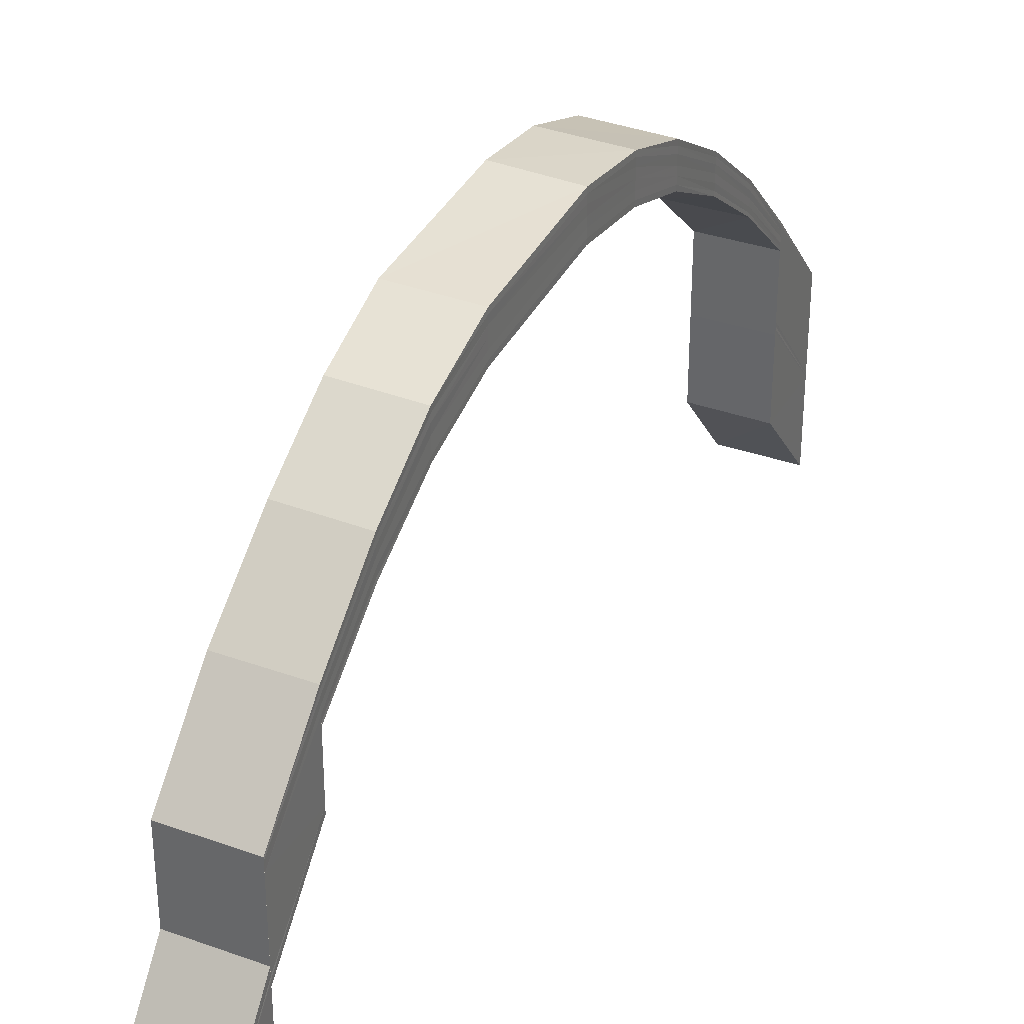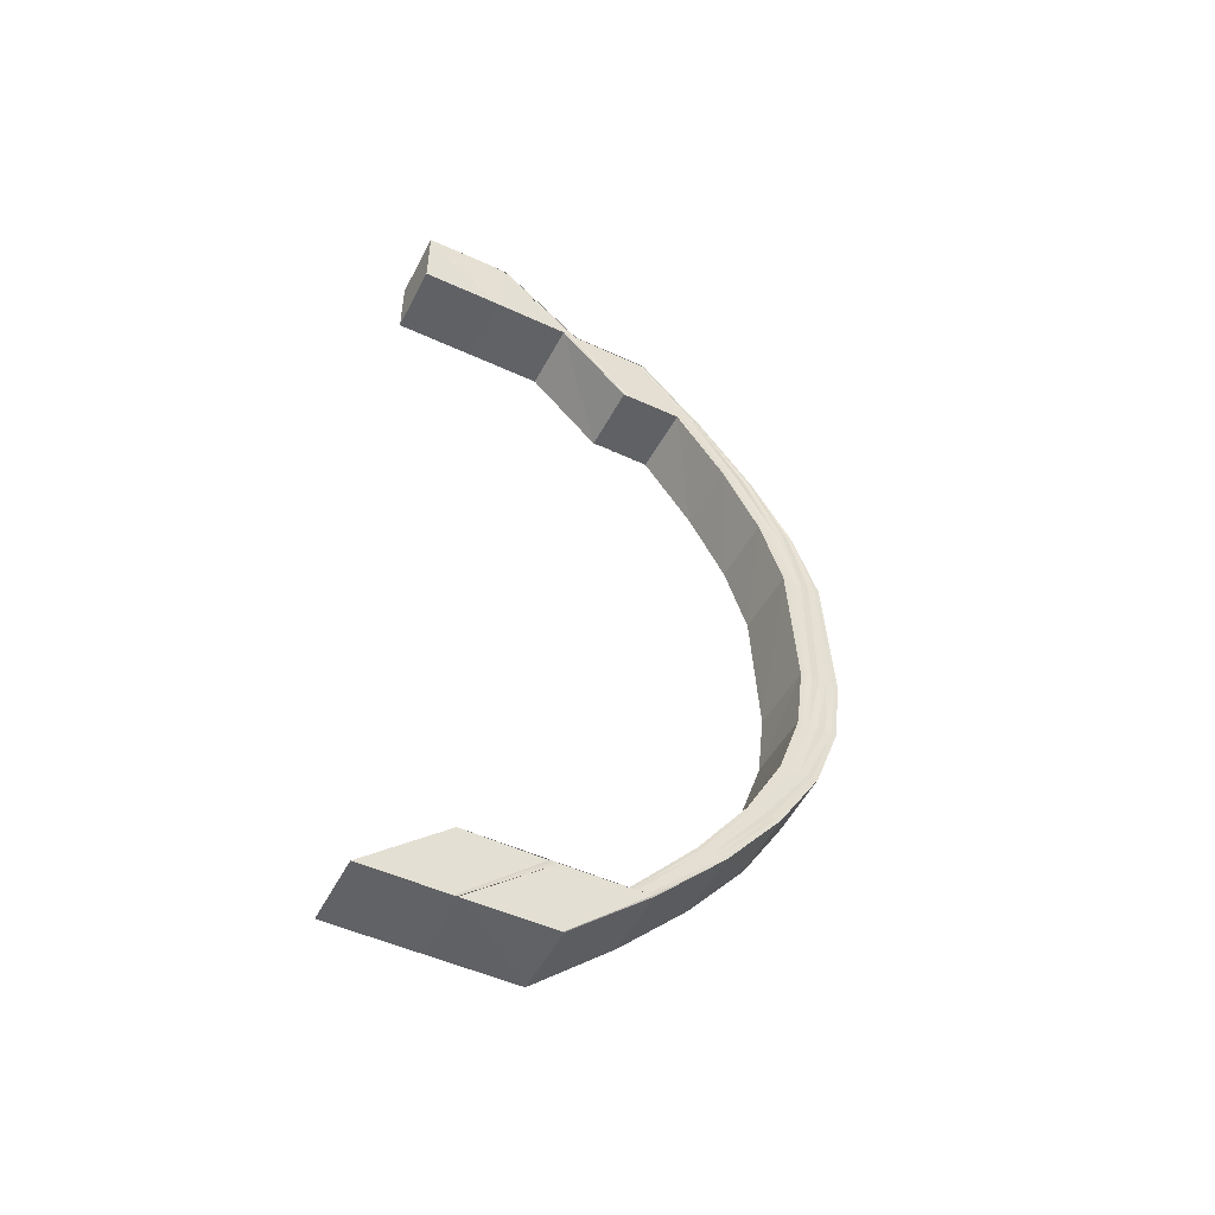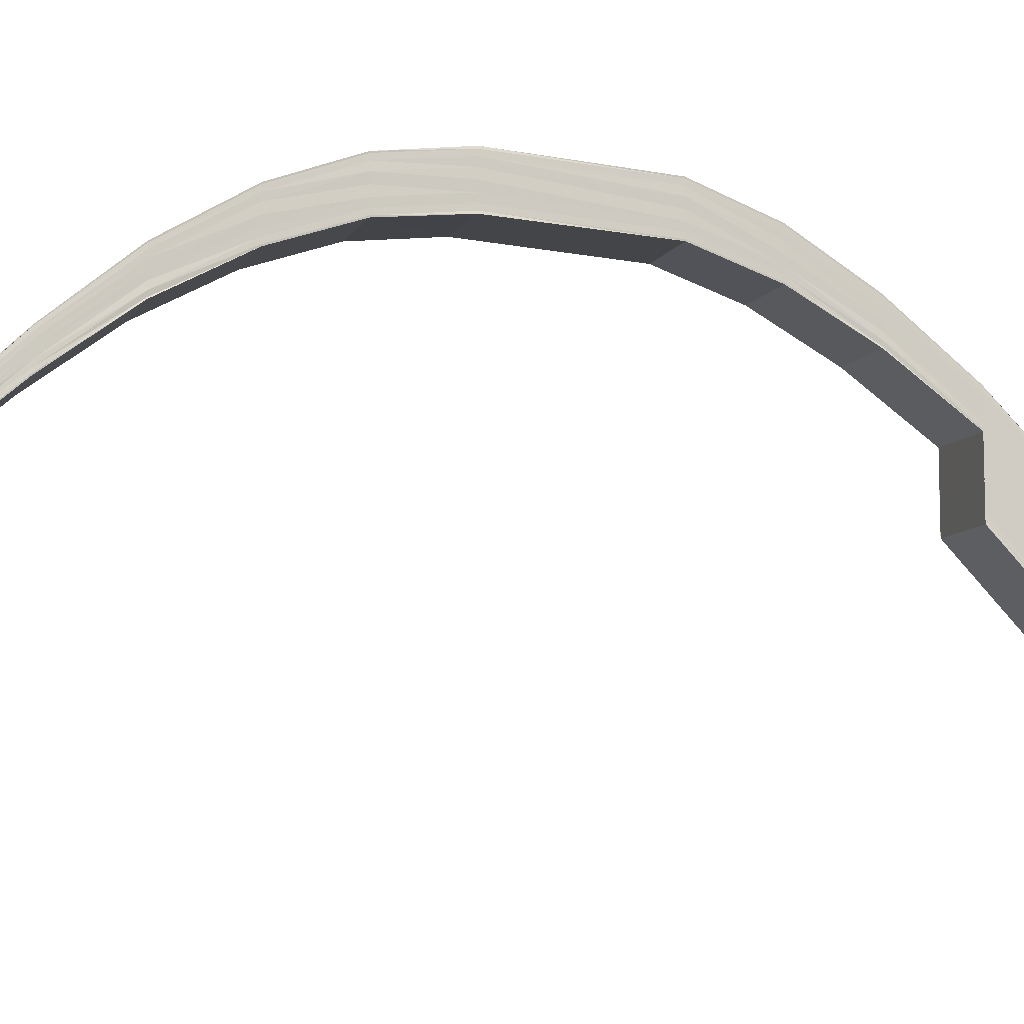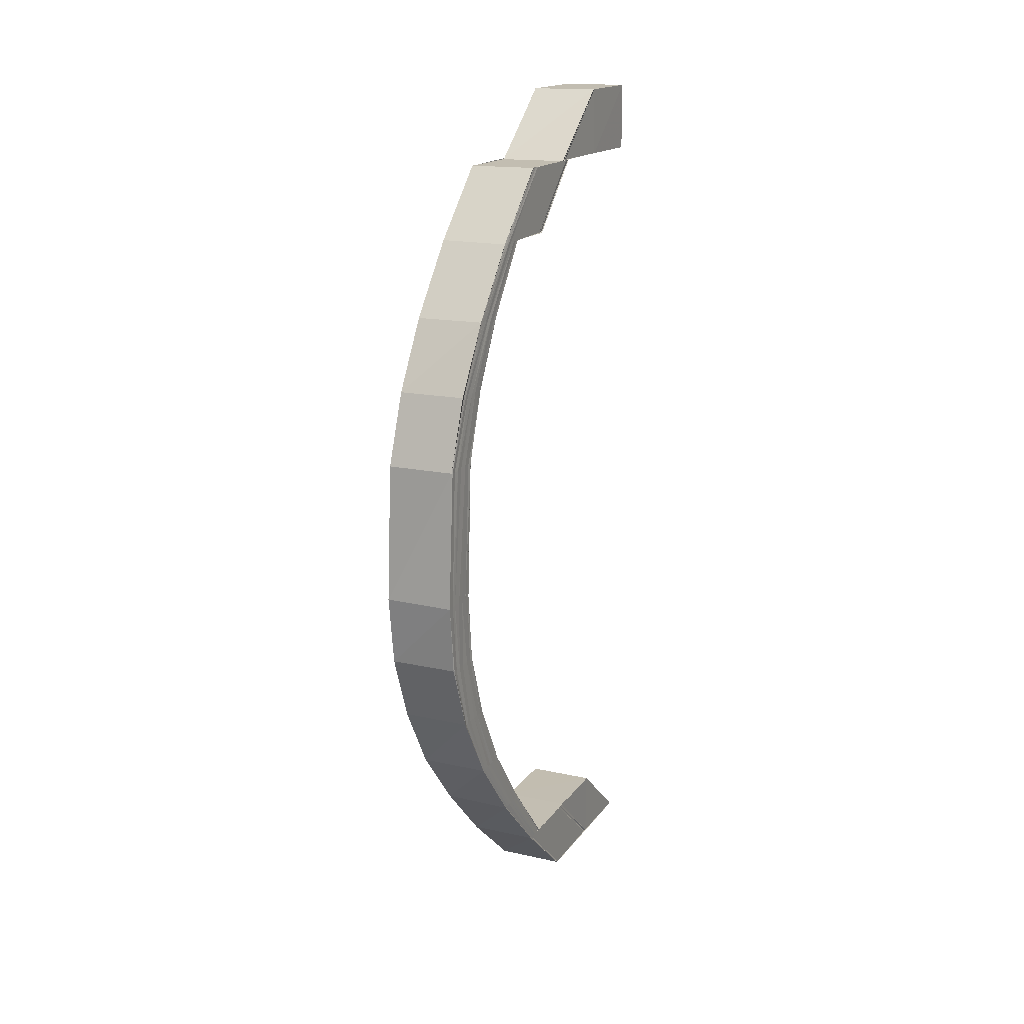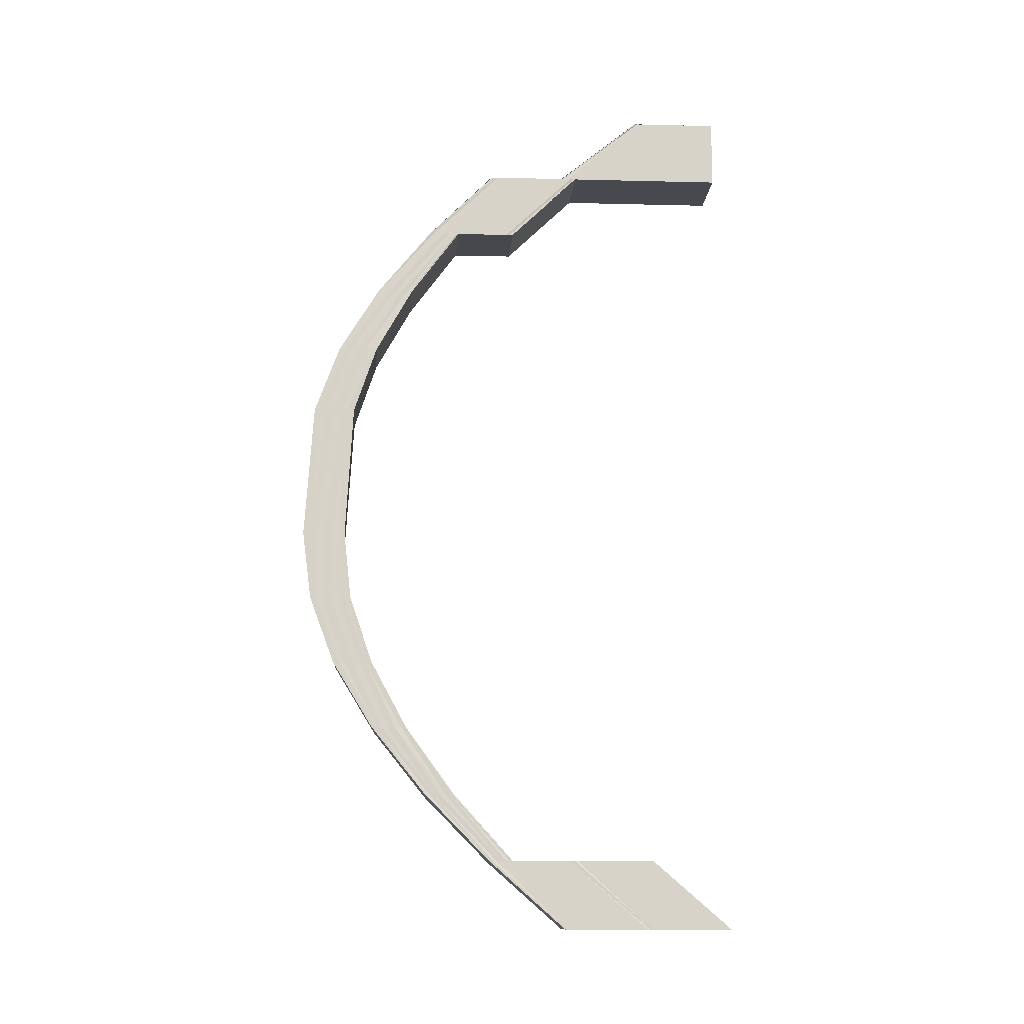
<metadata>
{"format":"obj","ext":"obj","renderer":"f3d","projection":"perspective","resolution":1024,"background":"white","views":[{"elev":34.8,"azim":-154.5,"up":"+Z"},{"elev":-50.4,"azim":-116.8,"up":"+Y"},{"elev":-9.1,"azim":73.0,"up":"+Z"},{"elev":17.0,"azim":24.4,"up":"+Y"},{"elev":-12.2,"azim":86.6,"up":"+Y"}]}
</metadata>
<code>
o 27006
v 2249 1885 23.45
v 2249 1885 23.44
v 2249 1885 23.43
v 2249 1885 23.46
v 2249 1885 23.46
v 2249 1885 23.45
v 2249 1885 23.46
v 2249 1885 23.45
v 2249 1885 23.46
v 2249 1885 23.45
v 2249 1885 23.45
v 2249 1885 23.45
v 2249 1885 23.46
v 2249 1885 23.46
v 2249 1885 23.46
v 2249 1885 23.47
v 2249 1885 23.47
v 2249 1885 23.47
v 2249 1885 23.48
v 2249 1885 23.49
v 2249 1885 23.48
v 2249 1885 23.48
v 2249 1885 23.49
v 2249 1885 23.49
v 2249 1885 23.5
v 2249 1885 23.49
v 2249 1885 23.5
v 2249 1885 23.5
v 2249 1885 23.5
v 2249 1885 23.5
v 2249 1885 23.49
v 2249 1885 23.5
v 2249 1885 23.49
v 2249 1885 23.49
v 2249 1885 23.48
v 2249 1885 23.49
v 2249 1885 23.47
v 2249 1885 23.48
v 2249 1885 23.46
v 2249 1885 23.47
v 2249 1885 23.46
v 2249 1885 23.46
v 2249 1885 23.45
v 2249 1885 23.45
v 2249 1885 23.43
v 2249 1885 23.43
v 2249 1885 23.43
v 2249 1885 23.43
v 2249 1885 23.44
v 2249 1885 23.44
v 2249 1885 23.44
v 2249 1885 23.44
v 2249 1885 23.44
v 2249 1885 23.46
v 2249 1885 23.46
v 2249 1885 23.44
v 2249 1885 23.46
v 2249 1885 23.45
v 2249 1885 23.46
v 2249 1885 23.45
v 2249 1885 23.46
v 2249 1885 23.47
v 2249 1885 23.47
v 2249 1885 23.46
v 2249 1885 23.47
v 2249 1885 23.48
v 2249 1885 23.47
v 2249 1885 23.48
v 2249 1885 23.48
v 2249 1885 23.49
v 2249 1885 23.48
v 2249 1885 23.49
v 2249 1885 23.47
v 2249 1885 23.49
v 2249 1885 23.49
v 2249 1885 23.49
v 2249 1885 23.5
v 2249 1885 23.49
v 2249 1885 23.49
v 2249 1885 23.5
v 2249 1885 23.5
v 2249 1885 23.49
v 2249 1885 23.5
v 2249 1885 23.5
v 2249 1885 23.5
v 2249 1885 23.5
v 2249 1885 23.5
v 2249 1885 23.5
v 2249 1885 23.49
v 2249 1885 23.5
v 2249 1885 23.5
v 2249 1885 23.49
v 2249 1885 23.49
v 2249 1885 23.49
v 2249 1885 23.48
v 2249 1885 23.5
v 2249 1885 23.49
v 2249 1885 23.49
v 2249 1885 23.49
v 2249 1885 23.49
v 2249 1885 23.48
v 2249 1885 23.48
v 2249 1885 23.47
v 2249 1885 23.47
v 2249 1885 23.49
v 2249 1885 23.48
v 2249 1885 23.47
v 2249 1885 23.49
v 2249 1885 23.48
v 2249 1885 23.47
v 2249 1885 23.49
v 2249 1885 23.49
v 2249 1885 23.5
v 2249 1885 23.49
v 2249 1885 23.5
v 2249 1885 23.5
v 2249 1885 23.5
v 2249 1885 23.49
v 2249 1885 23.49
v 2249 1885 23.49
v 2249 1885 23.49
v 2249 1885 23.49
v 2249 1885 23.48
v 2249 1885 23.47
v 2249 1885 23.48
v 2249 1885 23.47
v 2249 1885 23.48
v 2249 1885 23.47
v 2249 1885 23.48
v 2249 1885 23.48
v 2249 1885 23.47
v 2249 1885 23.48
v 2249 1885 23.47
v 2249 1885 23.49
v 2249 1885 23.48
v 2249 1885 23.48
v 2249 1885 23.48
v 2249 1885 23.47
v 2249 1885 23.47
v 2249 1885 23.48
v 2249 1885 23.48
v 2249 1885 23.49
v 2249 1885 23.49
v 2249 1885 23.49
v 2249 1885 23.49
v 2249 1885 23.49
v 2249 1885 23.49
v 2249 1885 23.49
v 2249 1885 23.49
v 2249 1885 23.49
v 2249 1885 23.49
v 2249 1885 23.49
v 2249 1885 23.49
v 2249 1885 23.48
v 2249 1885 23.48
v 2249 1885 23.47
v 2249 1885 23.48
v 2249 1885 23.47
v 2249 1885 23.47
v 2249 1885 23.47
v 2249 1885 23.47
v 2249 1885 23.46
v 2249 1885 23.47
v 2249 1885 23.46
v 2249 1885 23.46
v 2249 1885 23.47
v 2249 1885 23.46
v 2249 1885 23.47
v 2249 1885 23.46
v 2249 1885 23.45
v 2249 1885 23.48
v 2249 1885 23.44
v 2249 1885 23.43
v 2249 1885 23.44
v 2249 1885 23.45
v 2249 1885 23.46
v 2249 1885 23.45
v 2249 1885 23.46
v 2249 1885 23.46
v 2249 1885 23.45
v 2249 1885 23.43
v 2249 1885 23.43
v 2249 1885 23.43
v 2249 1885 23.43
v 2249 1885 23.43
v 2249 1885 23.43
v 2249 1885 23.43
v 2249 1885 23.43
v 2249 1885 23.44
v 2249 1885 23.44
v 2249 1885 23.43
v 2249 1885 23.46
v 2249 1885 23.46
v 2249 1885 23.46
v 2249 1885 23.47
v 2249 1885 23.47
v 2249 1885 23.47
v 2249 1885 23.46
v 2249 1885 23.46
v 2249 1885 23.47
v 2249 1885 23.46
v 2249 1885 23.47
v 2249 1885 23.47
v 2249 1885 23.46
v 2249 1885 23.48
v 2249 1885 23.48
v 2249 1885 23.47
v 2249 1885 23.48
v 2249 1885 23.47
v 2249 1885 23.49
v 2249 1885 23.48
v 2249 1885 23.47
v 2249 1885 23.48
v 2249 1885 23.49
v 2249 1885 23.49
v 2249 1885 23.49
v 2249 1885 23.49
v 2249 1885 23.49
v 2249 1885 23.5
v 2249 1885 23.49
v 2249 1885 23.5
v 2249 1885 23.5
v 2249 1885 23.5
v 2249 1885 23.49
v 2249 1885 23.5
v 2249 1885 23.5
v 2249 1885 23.49
v 2249 1885 23.48
v 2249 1885 23.48
v 2249 1885 23.48
v 2249 1885 23.49
v 2249 1885 23.5
v 2249 1885 23.48
v 2249 1885 23.48
v 2249 1885 23.49
v 2249 1885 23.49
v 2249 1885 23.5
v 2249 1885 23.5
v 2249 1885 23.5
v 2249 1885 23.5
v 2249 1885 23.49
v 2249 1885 23.49
v 2249 1885 23.49
v 2249 1885 23.49
v 2249 1885 23.5
v 2249 1885 23.49
v 2249 1885 23.48
v 2249 1885 23.5
v 2249 1885 23.47
v 2249 1885 23.48
v 2249 1885 23.49
v 2249 1885 23.49
v 2249 1885 23.48
v 2249 1885 23.47
v 2249 1885 23.49
v 2249 1885 23.49
v 2249 1885 23.47
v 2249 1885 23.46
v 2249 1885 23.46
v 2249 1885 23.48
v 2249 1885 23.47
v 2249 1885 23.46
v 2249 1885 23.45
v 2249 1885 23.45
v 2249 1885 23.46
v 2249 1885 23.45
v 2249 1885 23.46
v 2249 1885 23.44
v 2249 1885 23.46
v 2249 1885 23.44
v 2249 1885 23.46
v 2249 1885 23.44
v 2249 1885 23.43
v 2249 1885 23.44
v 2249 1885 23.46
v 2249 1885 23.46
v 2249 1885 23.47
v 2249 1885 23.47
v 2249 1885 23.48
v 2249 1885 23.47
v 2249 1885 23.48
v 2249 1885 23.48
v 2249 1885 23.49
v 2249 1885 23.49
v 2249 1885 23.49
v 2249 1885 23.49
v 2249 1885 23.49
v 2249 1885 23.49
v 2249 1885 23.49
v 2249 1885 23.49
v 2249 1885 23.49
v 2249 1885 23.49
v 2249 1885 23.48
v 2249 1885 23.48
v 2249 1885 23.48
v 2249 1885 23.49
v 2249 1885 23.49
v 2249 1885 23.48
v 2249 1885 23.49
v 2249 1885 23.48
v 2249 1885 23.47
v 2249 1885 23.49
v 2249 1885 23.49
v 2249 1885 23.49
v 2249 1885 23.49
v 2249 1885 23.49
v 2249 1885 23.49
v 2249 1885 23.49
v 2249 1885 23.49
v 2249 1885 23.49
v 2249 1885 23.49
v 2249 1885 23.49
v 2249 1885 23.49
v 2249 1885 23.49
v 2249 1885 23.48
v 2249 1885 23.47
v 2249 1885 23.48
v 2249 1885 23.48
v 2249 1885 23.47
v 2249 1885 23.49
v 2249 1885 23.48
v 2249 1885 23.48
v 2249 1885 23.47
v 2249 1885 23.49
v 2249 1885 23.49
v 2249 1885 23.49
v 2249 1885 23.49
v 2249 1885 23.48
v 2249 1885 23.48
v 2249 1885 23.48
v 2249 1885 23.47
v 2249 1885 23.47
v 2249 1885 23.47
v 2249 1885 23.48
v 2249 1885 23.48
v 2249 1885 23.48
v 2249 1885 23.48
v 2249 1885 23.48
v 2249 1885 23.49
v 2249 1885 23.49
v 2249 1885 23.49
v 2249 1885 23.49
v 2249 1885 23.49
v 2249 1885 23.49
v 2249 1885 23.49
v 2249 1885 23.49
v 2249 1885 23.49
v 2249 1885 23.49
v 2249 1885 23.49
v 2249 1885 23.49
f 1 2 3
f 1 4 2
f 5 4 1
f 6 5 1
f 7 5 6
f 8 7 6
f 9 7 8
f 10 9 8
f 11 10 3
f 12 13 10
f 14 15 10
f 14 16 15
f 16 17 15
f 18 19 17
f 19 20 21
f 22 21 17
f 20 23 24
f 23 25 26
f 25 27 28
f 27 29 30
f 29 31 32
f 31 33 34
f 33 35 36
f 35 37 38
f 37 39 40
f 41 42 40
f 41 43 42
f 43 44 42
f 43 45 44
f 46 47 44
f 47 48 49
f 50 46 51
f 52 47 53
f 53 51 54
f 54 51 55
f 51 56 55
f 55 56 57
f 56 58 57
f 57 58 59
f 58 60 59
f 59 60 61
f 59 61 62
f 62 61 63
f 61 64 65
f 62 65 66
f 63 67 68
f 69 68 70
f 71 62 69
f 71 66 72
f 73 62 71
f 74 70 75
f 76 75 77
f 78 71 74
f 78 72 79
f 80 77 81
f 82 78 76
f 82 79 83
f 84 81 85
f 86 82 80
f 86 83 87
f 88 85 89
f 90 86 84
f 90 87 91
f 92 89 93
f 94 93 95
f 96 90 88
f 96 91 97
f 98 96 92
f 98 97 99
f 100 98 94
f 100 99 101
f 102 101 103
f 102 100 22
f 104 102 16
f 105 98 100
f 106 102 104
f 107 106 104
f 108 100 102
f 106 108 102
f 108 105 100
f 109 106 107
f 110 109 107
f 111 108 106
f 109 111 106
f 112 105 108
f 111 112 108
f 105 113 98
f 113 96 98
f 112 114 105
f 114 113 105
f 113 115 96
f 115 90 96
f 114 116 113
f 116 115 113
f 115 117 90
f 117 86 90
f 116 118 115
f 118 117 115
f 117 119 86
f 119 82 86
f 118 120 117
f 120 119 117
f 119 121 82
f 121 78 82
f 120 122 119
f 122 121 119
f 121 123 78
f 123 71 78
f 123 73 71
f 124 73 123
f 125 123 121
f 125 124 123
f 122 125 121
f 126 124 125
f 127 126 125
f 127 125 122
f 128 126 127
f 129 127 122
f 129 122 120
f 130 128 127
f 130 127 129
f 131 128 130
f 132 133 130
f 134 129 120
f 134 120 118
f 135 130 129
f 135 129 134
f 136 130 135
f 137 132 135
f 138 139 136
f 140 138 141
f 141 135 142
f 142 135 134
f 143 137 142
f 144 140 145
f 146 144 147
f 148 146 149
f 150 148 151
f 152 150 153
f 154 152 155
f 156 154 157
f 158 157 159
f 160 158 159
f 160 161 162
f 159 163 164
f 165 166 164
f 164 163 167
f 163 168 167
f 167 168 169
f 168 110 169
f 167 169 170
f 168 171 110
f 172 167 170
f 172 170 173
f 174 172 173
f 170 169 175
f 169 176 175
f 175 176 177
f 176 178 177
f 177 178 11
f 178 179 180
f 181 174 182
f 182 11 183
f 184 185 183
f 185 186 187
f 183 2 188
f 188 189 181
f 189 190 191
f 189 192 190
f 192 193 190
f 194 195 193
f 196 197 198
f 198 197 199
f 197 200 199
f 199 200 201
f 200 202 201
f 202 203 204
f 196 205 197
f 206 205 196
f 207 206 196
f 208 206 207
f 209 208 207
f 206 210 205
f 211 208 209
f 212 211 209
f 21 211 212
f 213 214 211
f 208 215 206
f 215 210 206
f 211 216 208
f 216 215 208
f 24 216 211
f 214 217 216
f 216 218 215
f 26 218 216
f 217 219 218
f 218 220 215
f 215 220 210
f 218 221 220
f 28 221 218
f 219 222 221
f 221 223 220
f 220 224 210
f 220 223 224
f 221 225 223
f 30 225 221
f 222 226 225
f 210 224 227
f 210 227 205
f 205 227 228
f 227 229 228
f 228 229 230
f 224 231 227
f 227 231 229
f 224 232 231
f 223 232 224
f 229 233 230
f 230 233 234
f 231 235 229
f 229 235 233
f 232 236 231
f 231 236 235
f 223 237 232
f 225 237 223
f 232 238 236
f 237 238 232
f 225 239 237
f 32 239 225
f 237 240 238
f 239 240 237
f 226 241 239
f 239 242 240
f 34 242 239
f 241 243 242
f 242 244 240
f 240 245 238
f 240 244 245
f 242 246 244
f 36 246 242
f 243 247 246
f 238 245 248
f 238 248 236
f 247 249 250
f 38 250 246
f 236 248 251
f 236 251 235
f 246 250 252
f 246 252 244
f 250 253 252
f 250 254 253
f 244 252 255
f 244 255 245
f 252 253 256
f 252 256 255
f 254 257 253
f 254 258 257
f 258 259 257
f 253 257 260
f 253 260 256
f 257 259 261
f 257 261 260
f 259 262 261
f 259 263 262
f 263 264 262
f 262 264 265
f 264 266 265
f 265 266 267
f 266 268 267
f 267 268 269
f 268 270 269
f 269 270 271
f 270 272 271
f 270 273 274
f 272 53 275
f 276 272 275
f 276 275 131
f 277 276 131
f 277 278 279
f 280 279 281
f 282 281 283
f 284 283 285
f 286 285 287
f 288 287 289
f 290 289 291
f 292 291 293
f 294 293 295
f 296 297 292
f 298 296 294
f 297 299 290
f 298 300 301
f 296 302 300
f 297 303 302
f 299 304 303
f 234 298 158
f 233 298 234
f 233 305 298
f 305 296 298
f 235 305 233
f 235 251 305
f 305 306 296
f 251 306 305
f 306 297 296
f 251 307 306
f 306 308 297
f 308 299 297
f 307 308 306
f 248 307 251
f 308 309 299
f 248 310 307
f 245 310 248
f 245 255 310
f 307 311 308
f 310 311 307
f 311 309 308
f 255 312 310
f 310 312 311
f 255 256 312
f 311 313 309
f 312 313 311
f 256 314 312
f 312 314 313
f 256 260 314
f 260 315 314
f 260 261 315
f 261 316 315
f 314 315 317
f 314 317 313
f 315 316 318
f 315 318 317
f 316 319 318
f 313 317 320
f 313 320 309
f 317 318 321
f 317 321 320
f 318 319 322
f 318 322 321
f 319 323 322
f 309 320 324
f 309 324 299
f 299 324 288
f 324 325 304
f 320 326 324
f 320 321 326
f 324 326 286
f 326 327 325
f 321 328 326
f 321 322 328
f 326 328 284
f 328 329 327
f 322 330 328
f 328 330 282
f 330 331 329
f 322 323 330
f 323 332 330
f 332 333 331
f 330 332 280
f 171 109 110
f 171 334 109
f 334 111 109
f 335 334 171
f 336 335 171
f 155 335 336
f 337 338 336
f 338 339 335
f 334 340 111
f 340 112 111
f 335 341 334
f 341 340 334
f 153 341 335
f 339 342 341
f 341 343 340
f 151 343 341
f 342 344 343
f 340 345 112
f 343 345 340
f 345 114 112
f 343 346 345
f 149 346 343
f 344 347 346
f 345 348 114
f 346 348 345
f 348 116 114
f 346 349 348
f 347 143 349
f 147 349 346
f 348 350 116
f 349 350 348
f 350 118 116
f 350 134 118
f 142 134 350
f 349 142 350
f 145 142 349

</code>
